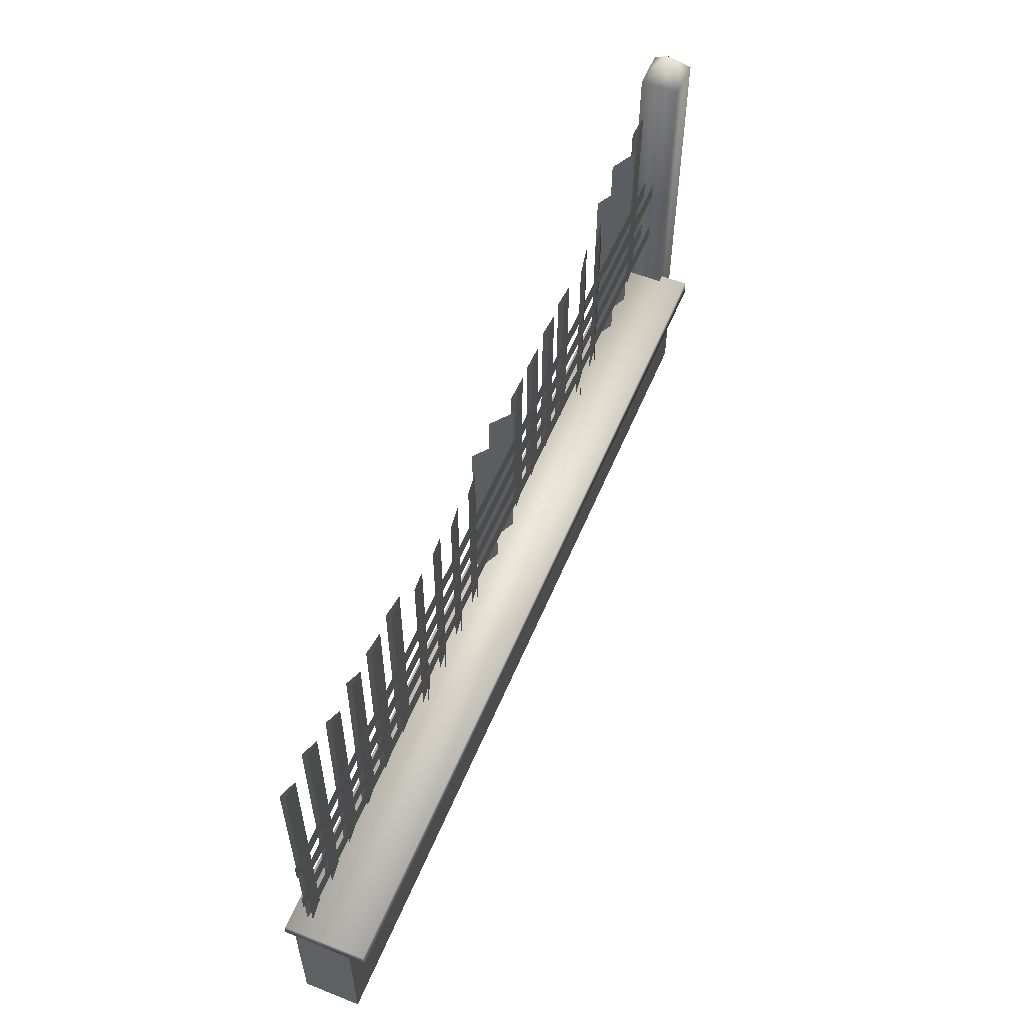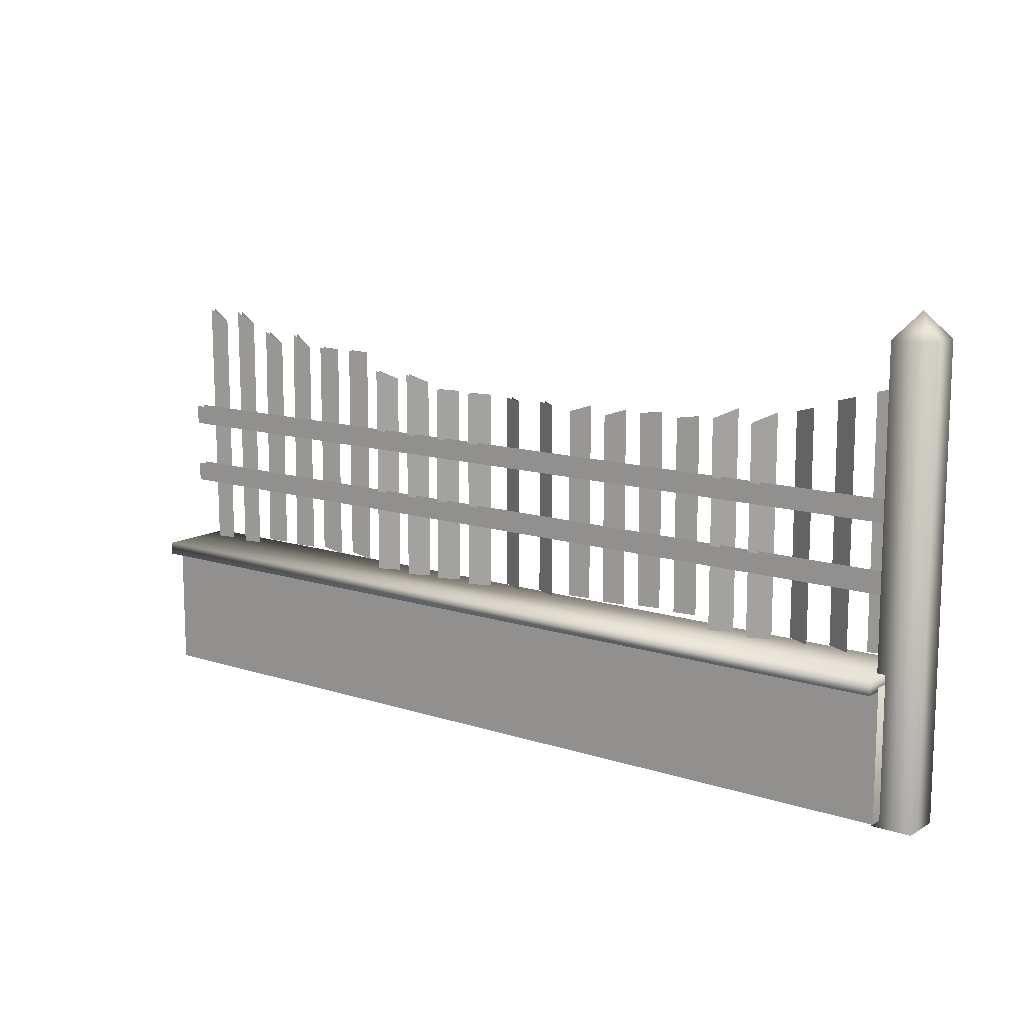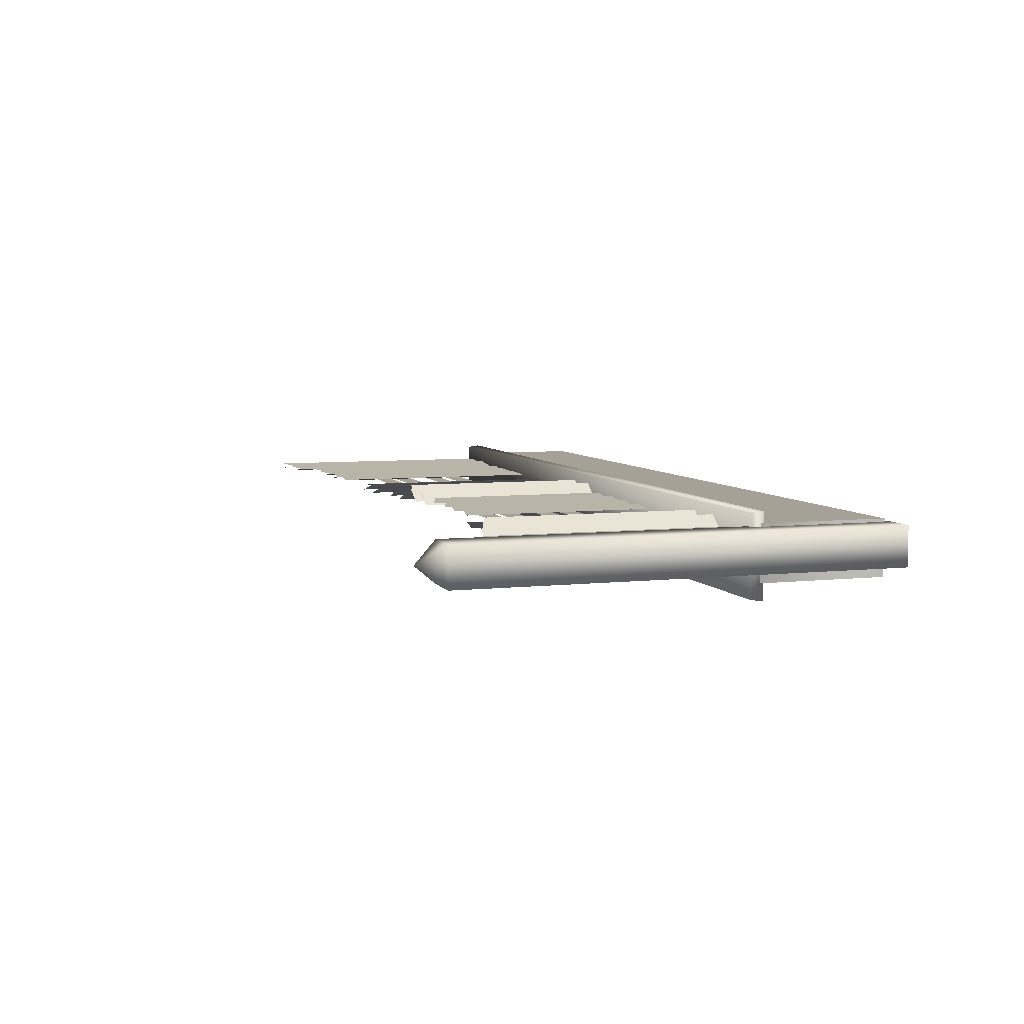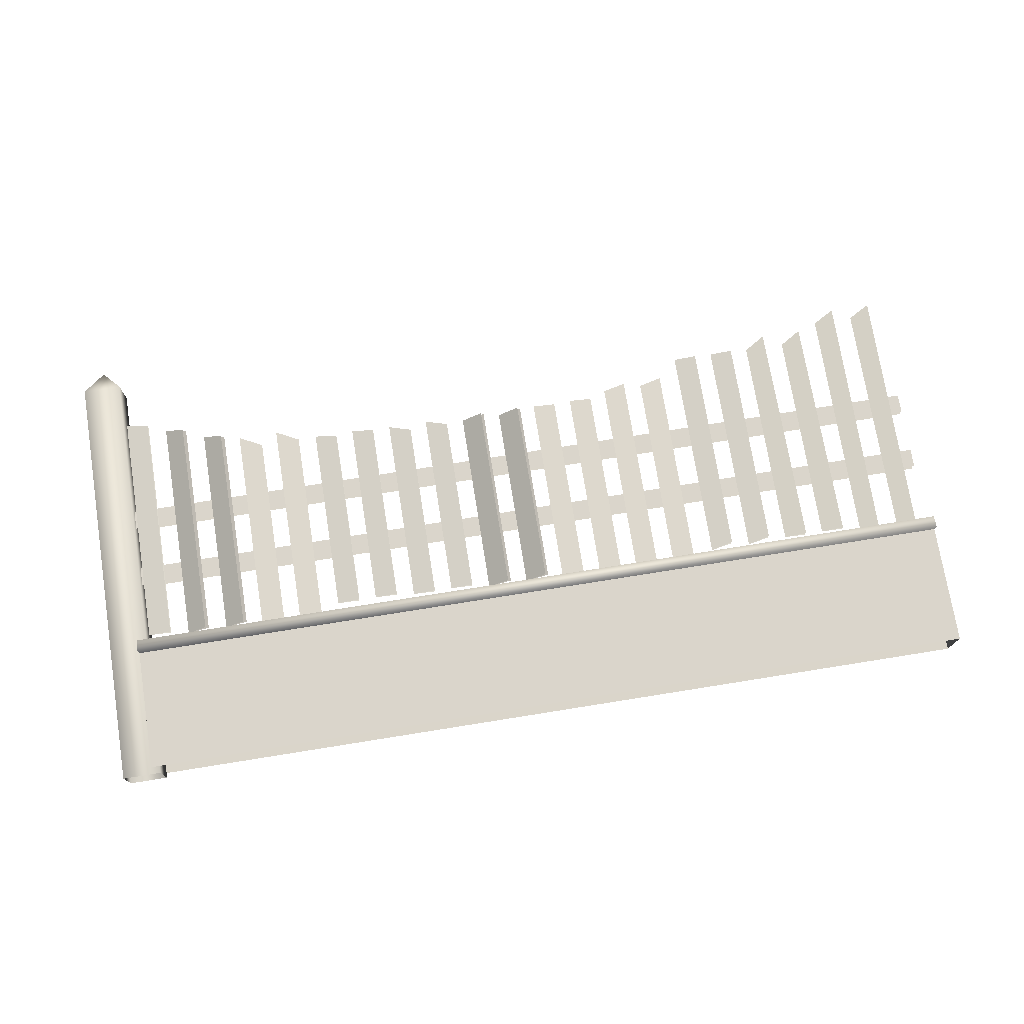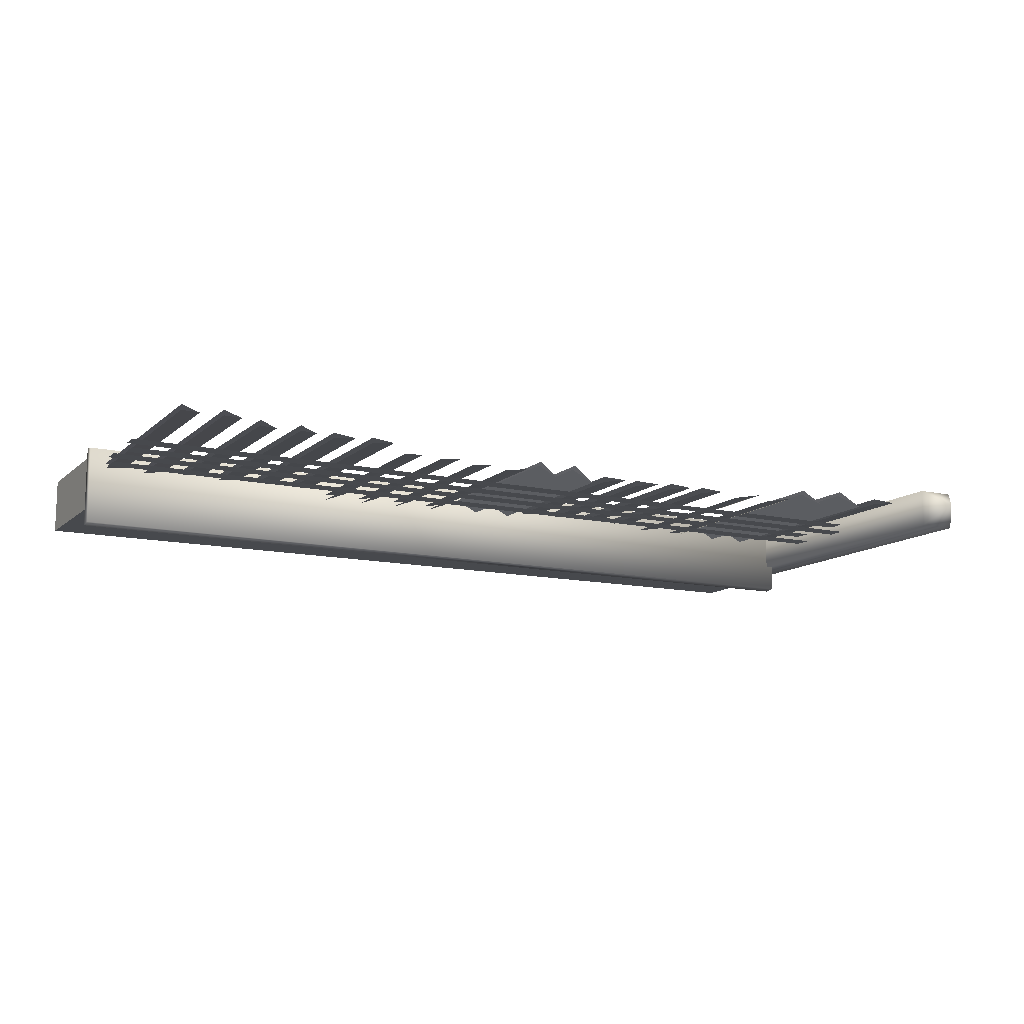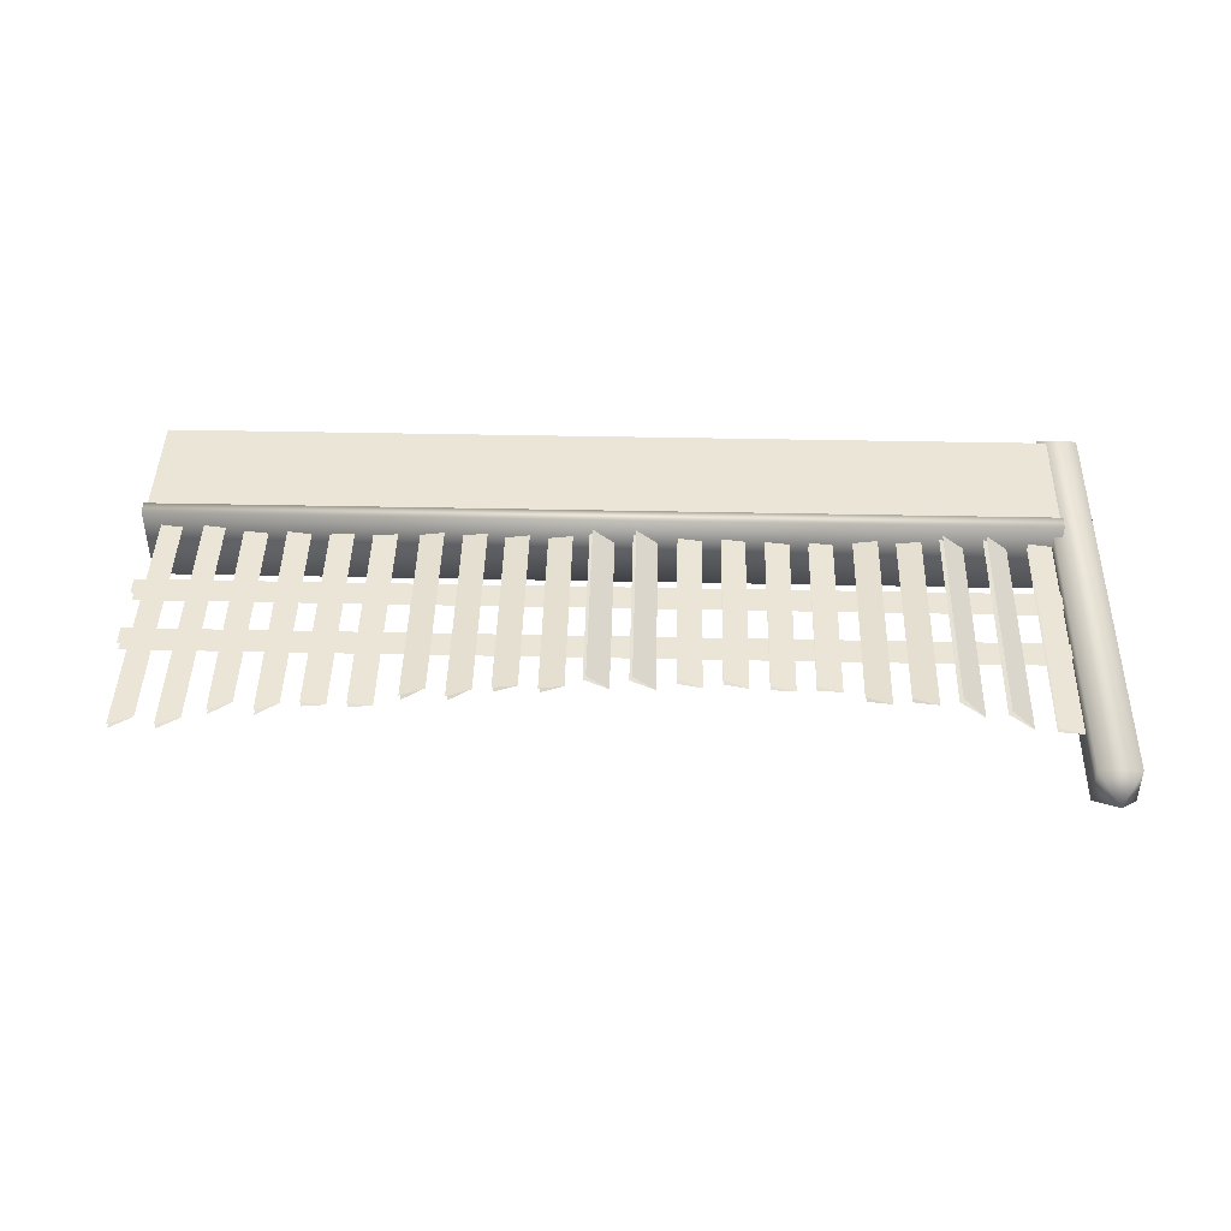
<metadata>
{"format":"obj","ext":"obj","renderer":"f3d","projection":"perspective","resolution":1024,"background":"white","views":[{"elev":56.2,"azim":112.5,"up":"+Y"},{"elev":12.4,"azim":-142.8,"up":"+Y"},{"elev":6.3,"azim":-108.4,"up":"+Z"},{"elev":74.2,"azim":-9.1,"up":"+Z"},{"elev":-12.2,"azim":151.8,"up":"+Z"},{"elev":44.0,"azim":-178.6,"up":"+Z"}]}
</metadata>
<code>
v -6.29 3.139 0.1998
v -6.432 3.32 0.05795
v -6.574 3.139 0.1998
v -6.574 3.139 0.1998
v -6.29 -0.05238 0.1998
v -6.574 -0.05238 0.1998
v -6.574 3.139 0.1998
v -6.432 3.32 0.05795
v -6.574 3.139 -0.08395
v -6.574 -0.05238 -0.08395
v -6.574 -0.05238 0.1998
v -6.574 3.139 0.1998
v -0.8604 2.653 0.1611
v -0.8604 1.038 0.1611
v -0.6923 1.038 0.1811
v -0.7059 2.745 0.1811
v -0.5528 2.796 0.1611
v -0.5549 0.9855 0.1611
v -0.4062 0.9855 0.1811
v -0.3965 2.88 0.1811
v -2.377 2.488 0.1496
v -2.377 0.9812 0.1496
v -2.205 0.9812 0.1257
v -2.205 2.537 0.1257
v -1.459 2.662 0.1611
v -1.458 1.025 0.1611
v -1.291 1.061 0.1811
v -1.291 2.662 0.1811
v -2.971 2.451 0.1496
v -2.971 1.002 0.1496
v -2.798 1.002 0.1257
v -2.798 2.451 0.1257
v -3.56 2.434 0.1112
v -3.56 1.024 0.1112
v -3.408 1.024 0.2307
v -3.408 2.434 0.2307
v -4.161 2.457 0.1611
v -4.161 1.045 0.1611
v -3.993 1.045 0.1811
v -3.993 2.402 0.1811
v -3.861 2.457 0.1611
v -3.861 1.045 0.1611
v -3.693 1.045 0.1811
v -3.693 2.402 0.1811
v -4.764 2.472 0.1611
v -4.764 1.066 0.1611
v -4.595 1.066 0.1811
v -4.595 2.446 0.1811
v -5.967 2.728 0.1112
v -5.967 1.024 0.1112
v -5.815 1.024 0.2307
v -5.815 2.676 0.2307
v -5.667 2.628 0.1112
v -5.667 1.024 0.1112
v -5.515 1.024 0.2307
v -5.515 2.576 0.2307
v -1.16 2.653 0.1611
v -1.16 1.038 0.1611
v -0.9923 1.038 0.1811
v -1.006 2.745 0.1811
v -1.759 2.662 0.1611
v -1.758 1.025 0.1611
v -1.591 1.061 0.1811
v -1.591 2.662 0.1811
v -5.377 2.561 0.1496
v -5.377 1.002 0.1496
v -5.205 1.002 0.1257
v -5.205 2.481 0.1257
v -0.09652 2.88 0.1411
v -0.1062 0.9855 0.1411
v -0.2549 0.9855 0.1611
v -0.2528 2.796 0.1611
v -1.915 2.537 0.08699
v -1.915 0.9812 0.08699
v -2.077 0.9812 0.1496
v -2.077 2.488 0.1496
v -2.508 2.451 0.08699
v -2.508 1.002 0.08699
v -2.671 1.002 0.1496
v -2.671 2.451 0.1496
v -3.387 2.434 0.1969
v -3.387 1.024 0.1969
v -3.56 1.024 0.1112
v -3.56 2.434 0.1112
v -4.295 2.446 0.1411
v -4.295 1.066 0.1411
v -4.464 1.066 0.1611
v -4.464 2.472 0.1611
v -4.915 2.481 0.08699
v -4.915 1.002 0.08699
v -5.077 1.002 0.1496
v -5.077 2.561 0.1496
v -6.1 2.77 0.1411
v -6.1 1.045 0.1411
v -6.268 1.045 0.1611
v -6.268 2.802 0.1611
v -6.29 3.139 0.1998
v -6.29 -0.05238 0.1998
v -6.29 -0.05238 -0.08395
v -6.29 3.139 -0.08395
v -6.432 3.32 0.05795
v -6.29 3.139 -0.08395
v -6.29 -0.05238 -0.08395
v -6.574 -0.05238 -0.08395
v -6.574 3.139 -0.08395
v -6.432 3.32 0.05795
v 0.01461 0.9 -0.2981
v 0.01461 0.9 0.3019
v -6.348 0.9 0.3019
v -6.348 0.9 -0.2981
v -6.348 0.9247 0.2228
v -6.348 -0.001697 0.2228
v 0.01448 -0.001697 0.2228
v 0.01448 0.9247 0.2228
v 0.01448 0.9247 -0.1772
v 0.01448 -0.001697 -0.1772
v -6.348 -0.001697 -0.1772
v -6.348 0.9247 -0.1772
v -6.348 -0.001697 0.2228
v -6.348 0.9247 0.2228
v -6.348 0.9247 -0.1772
v -6.348 -0.001697 -0.1772
v 0.01448 -0.001697 0.2228
v 0.01448 -0.001697 -0.1772
v 0.01448 0.9247 -0.1772
v 0.01448 0.9247 0.2228
v -6.348 0.9247 0.2228
v 0.01448 0.9247 0.2228
v 0.01448 0.9247 -0.1772
v -6.348 0.9247 -0.1772
v 0.003465 1.61 0.04727
v 0.003465 1.469 0.04727
v -6.466 1.469 0.04727
v -6.466 1.61 0.04727
v -6.466 1.61 0.1107
v -6.466 1.469 0.1107
v 0.003465 1.469 0.1107
v 0.003465 1.61 0.1107
v -0.7059 2.745 0.1411
v -0.6923 1.038 0.1411
v -0.8604 1.038 0.1611
v -0.8604 2.653 0.1611
v -0.3965 2.88 0.1411
v -0.4062 0.9855 0.1411
v -0.5549 0.9855 0.1611
v -0.5528 2.796 0.1611
v -2.215 2.537 0.08699
v -2.215 0.9812 0.08699
v -2.377 0.9812 0.1496
v -2.377 2.488 0.1496
v -1.291 2.662 0.1411
v -1.291 1.061 0.1411
v -1.458 1.025 0.1611
v -1.459 2.662 0.1611
v -2.808 2.451 0.08699
v -2.808 1.002 0.08699
v -2.971 1.002 0.1496
v -2.971 2.451 0.1496
v -3.993 2.402 0.1411
v -3.993 1.045 0.1411
v -4.161 1.045 0.1611
v -4.161 2.457 0.1611
v -3.693 2.402 0.1411
v -3.693 1.045 0.1411
v -3.861 1.045 0.1611
v -3.861 2.457 0.1611
v -4.595 2.446 0.1411
v -4.595 1.066 0.1411
v -4.764 1.066 0.1611
v -4.764 2.472 0.1611
v -5.794 2.676 0.1969
v -5.794 1.024 0.1969
v -5.967 1.024 0.1112
v -5.967 2.728 0.1112
v -5.494 2.576 0.1969
v -5.494 1.024 0.1969
v -5.667 1.024 0.1112
v -5.667 2.628 0.1112
v -1.006 2.745 0.1411
v -0.9923 1.038 0.1411
v -1.16 1.038 0.1611
v -1.16 2.653 0.1611
v -0.2528 2.796 0.1611
v -0.2549 0.9855 0.1611
v -0.1062 0.9855 0.1811
v -0.09652 2.88 0.1811
v -1.591 2.662 0.1411
v -1.591 1.061 0.1411
v -1.758 1.025 0.1611
v -1.759 2.662 0.1611
v -3.087 2.434 0.1969
v -3.087 1.024 0.1969
v -3.26 1.024 0.1112
v -3.26 2.434 0.1112
v -3.26 2.434 0.1112
v -3.26 1.024 0.1112
v -3.108 1.024 0.2307
v -3.108 2.434 0.2307
v -5.215 2.481 0.08699
v -5.215 1.002 0.08699
v -5.377 1.002 0.1496
v -5.377 2.561 0.1496
v -5.077 2.561 0.1496
v -5.077 1.002 0.1496
v -4.905 1.002 0.1257
v -4.905 2.481 0.1257
v 0.003465 2.085 0.04727
v 0.003465 1.944 0.04727
v -6.466 1.944 0.04727
v -6.466 2.085 0.04727
v -6.466 2.085 0.1107
v -6.466 1.944 0.1107
v 0.003465 1.944 0.1107
v 0.003465 2.085 0.1107
v 0.01461 0.9882 0.2901
v 0.01461 0.9 0.3019
v 0.01461 0.9 -0.2981
v 0.01461 0.9882 -0.2863
v -6.348 0.9882 0.2901
v -6.348 0.9 0.3019
v 0.01461 0.9 0.3019
v 0.01461 0.9882 0.2901
v 0.01461 0.9882 -0.2863
v 0.01461 0.9 -0.2981
v -6.348 0.9 -0.2981
v -6.348 0.9882 -0.2863
v -6.348 0.9882 -0.2863
v -6.348 0.9882 0.2901
v 0.01461 0.9882 0.2901
v 0.01461 0.9882 -0.2863
v -6.348 0.9 -0.2981
v -6.348 0.9 0.3019
v -6.348 0.9882 0.2901
v -6.348 0.9882 -0.2863
v -6.268 2.802 0.1611
v -6.268 1.045 0.1611
v -6.1 1.045 0.1811
v -6.1 2.77 0.1811
v -4.464 2.472 0.1611
v -4.464 1.066 0.1611
v -4.295 1.066 0.1811
v -4.295 2.446 0.1811
v -2.671 2.451 0.1496
v -2.671 1.002 0.1496
v -2.498 1.002 0.1257
v -2.498 2.451 0.1257
v -2.077 2.488 0.1496
v -2.077 0.9812 0.1496
v -1.905 0.9812 0.1257
v -1.905 2.537 0.1257
f 1 2 3
f 4 5 1
f 4 6 5
f 7 8 9
f 9 10 11
f 9 11 12
f 13 14 15
f 13 15 16
f 17 18 19
f 17 19 20
f 21 22 23
f 21 23 24
f 25 26 27
f 25 27 28
f 29 30 31
f 29 31 32
f 33 34 35
f 33 35 36
f 37 38 39
f 37 39 40
f 41 42 43
f 41 43 44
f 45 46 47
f 45 47 48
f 49 50 51
f 49 51 52
f 53 54 55
f 53 55 56
f 57 58 59
f 57 59 60
f 61 62 63
f 61 63 64
f 65 66 67
f 65 67 68
f 69 70 71
f 69 71 72
f 73 74 75
f 73 75 76
f 77 78 79
f 77 79 80
f 81 82 83
f 81 83 84
f 85 86 87
f 85 87 88
f 89 90 91
f 89 91 92
f 93 94 95
f 93 95 96
f 97 98 99
f 97 99 100
f 100 101 97
f 102 103 104
f 102 104 105
f 105 106 102
f 107 108 109
f 107 109 110
f 111 112 113
f 111 113 114
f 115 116 117
f 115 117 118
f 119 120 121
f 119 121 122
f 123 124 125
f 123 125 126
f 127 128 129
f 127 129 130
f 131 132 133
f 131 133 134
f 135 136 137
f 135 137 138
f 139 140 141
f 139 141 142
f 143 144 145
f 143 145 146
f 147 148 149
f 147 149 150
f 151 152 153
f 151 153 154
f 155 156 157
f 155 157 158
f 159 160 161
f 159 161 162
f 163 164 165
f 163 165 166
f 167 168 169
f 167 169 170
f 171 172 173
f 171 173 174
f 175 176 177
f 175 177 178
f 179 180 181
f 179 181 182
f 183 184 185
f 183 185 186
f 187 188 189
f 187 189 190
f 191 192 193
f 191 193 194
f 195 196 197
f 195 197 198
f 199 200 201
f 199 201 202
f 203 204 205
f 203 205 206
f 207 208 209
f 207 209 210
f 211 212 213
f 211 213 214
f 215 216 217
f 215 217 218
f 219 220 221
f 219 221 222
f 223 224 225
f 223 225 226
f 227 228 229
f 227 229 230
f 231 232 233
f 231 233 234
f 235 236 237
f 235 237 238
f 239 240 241
f 239 241 242
f 243 244 245
f 243 245 246
f 247 248 249
f 247 249 250

</code>
